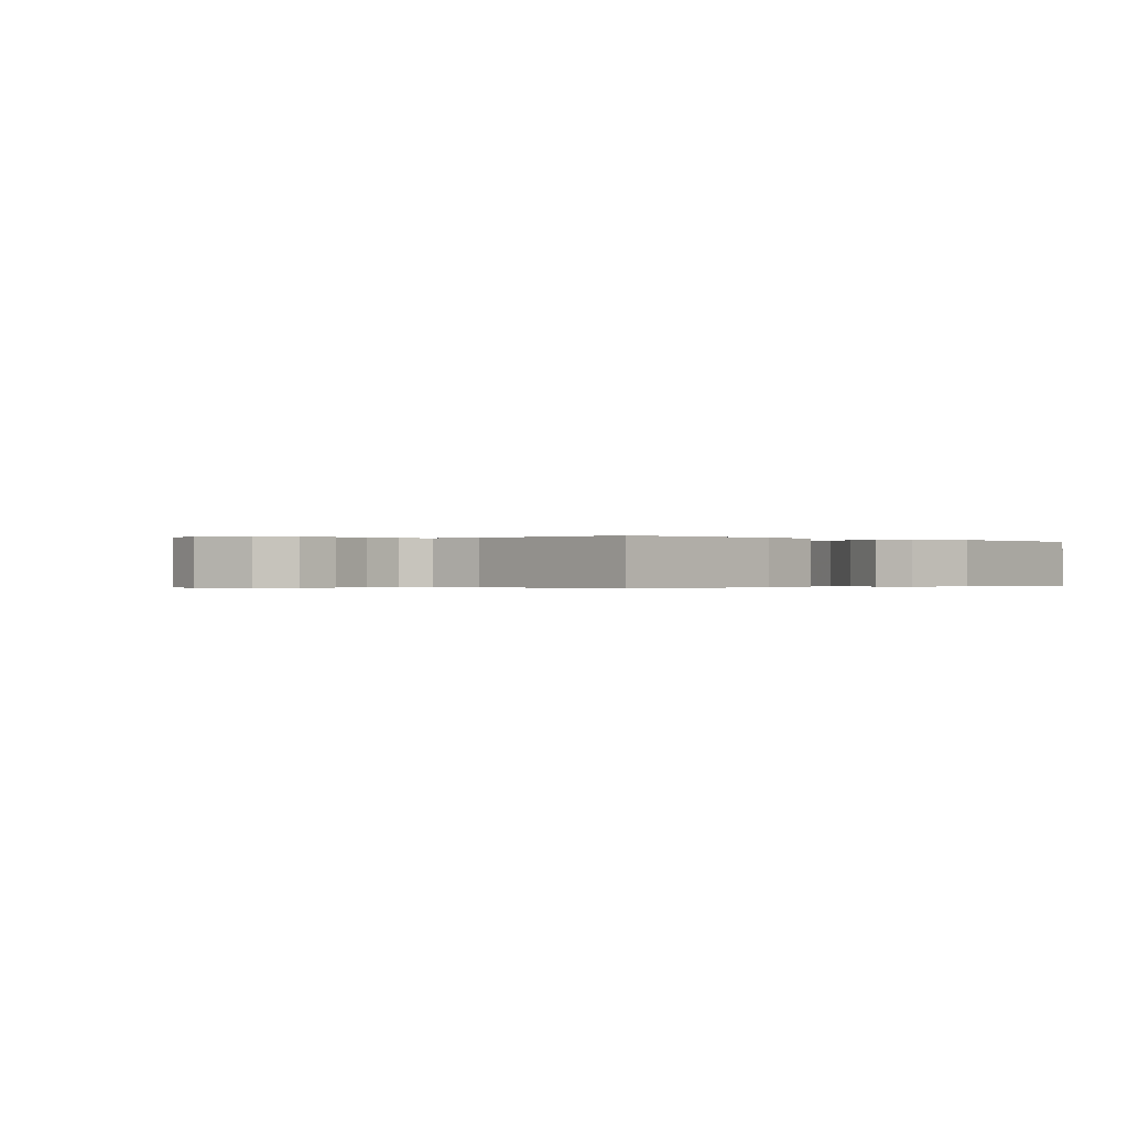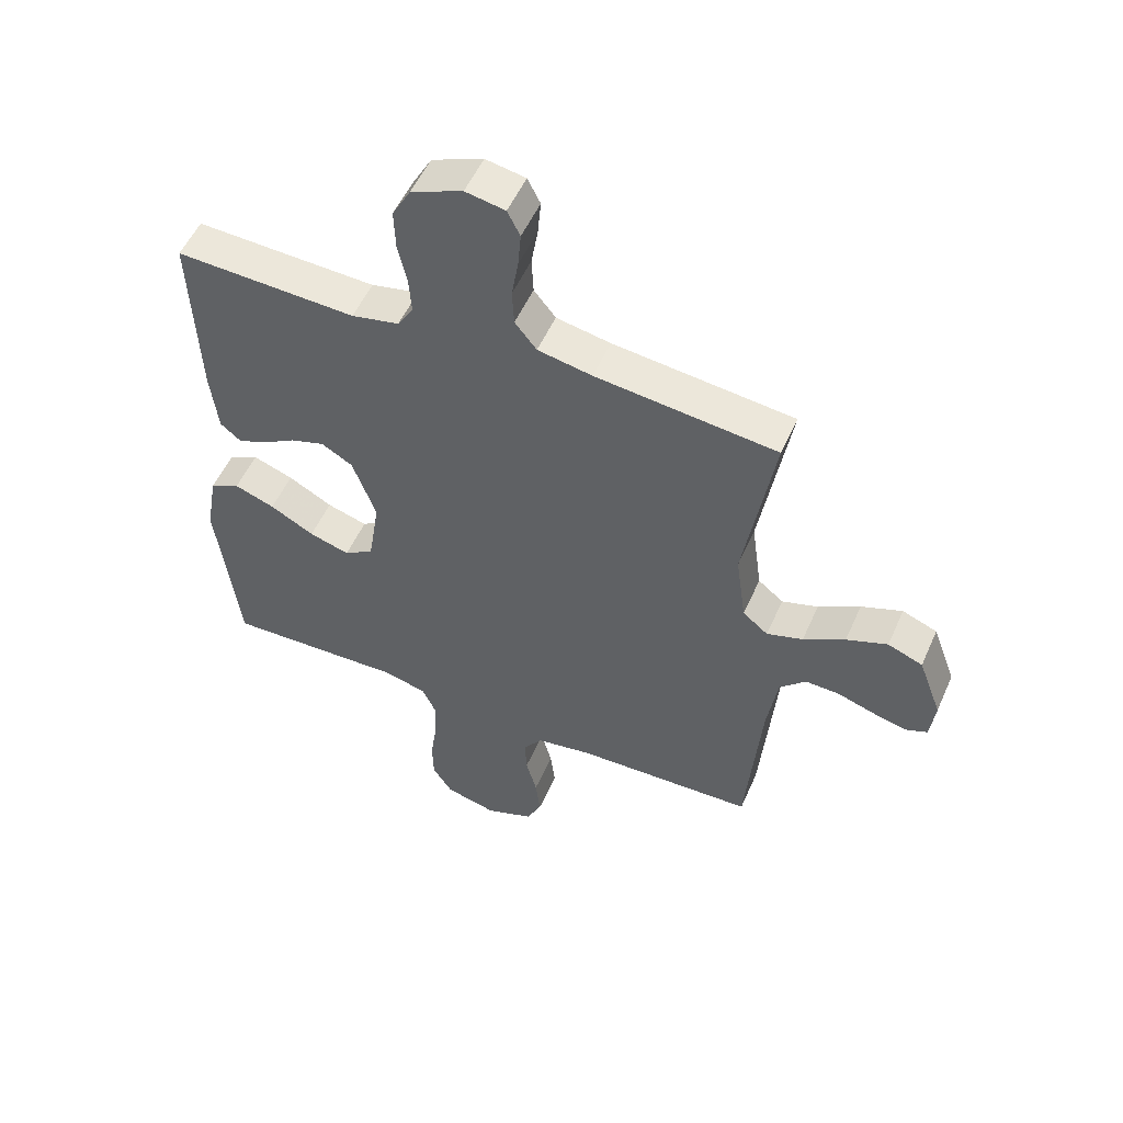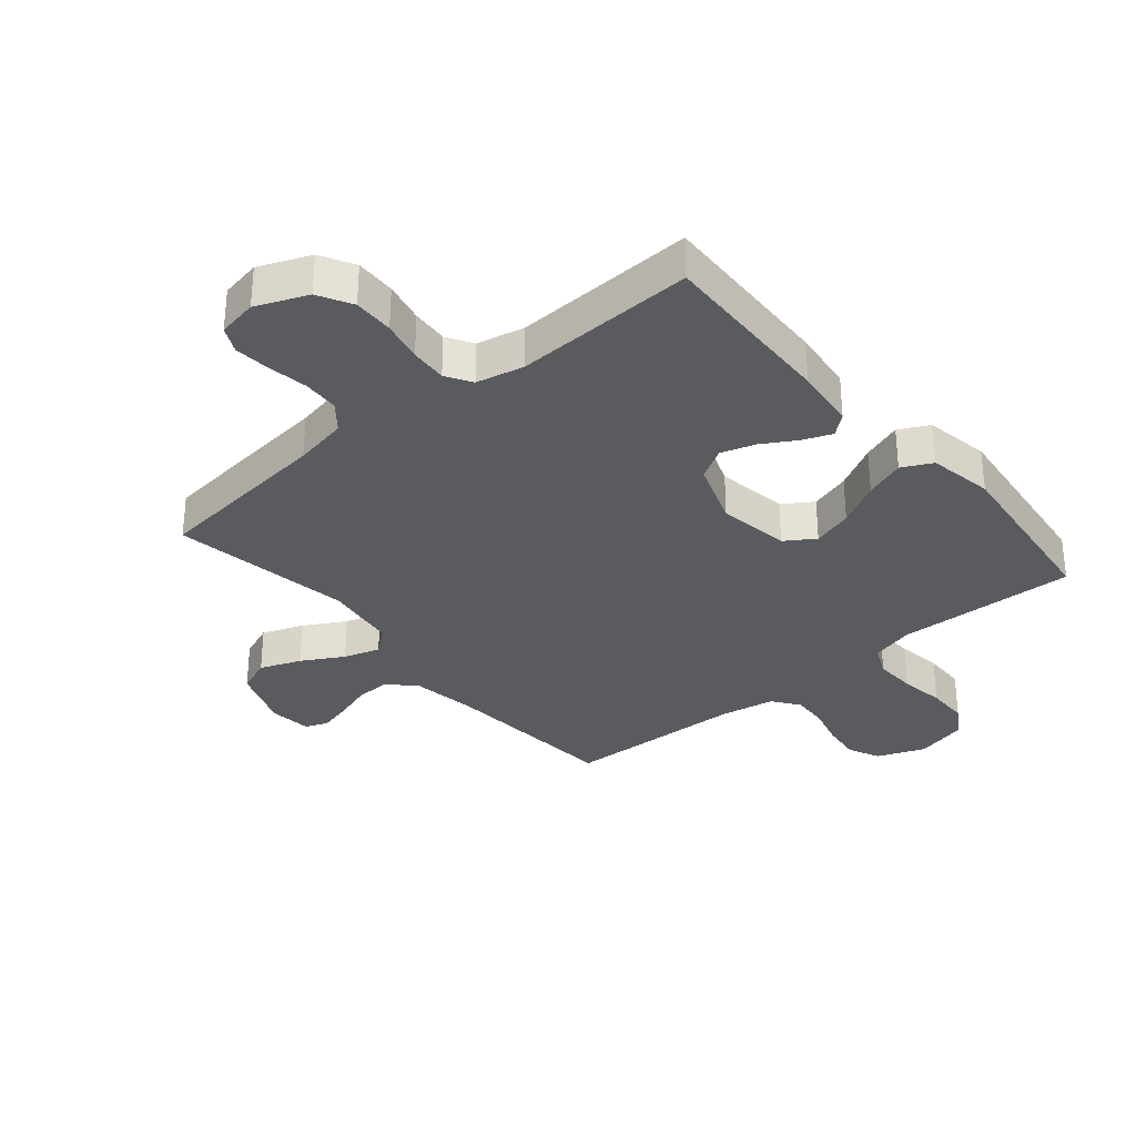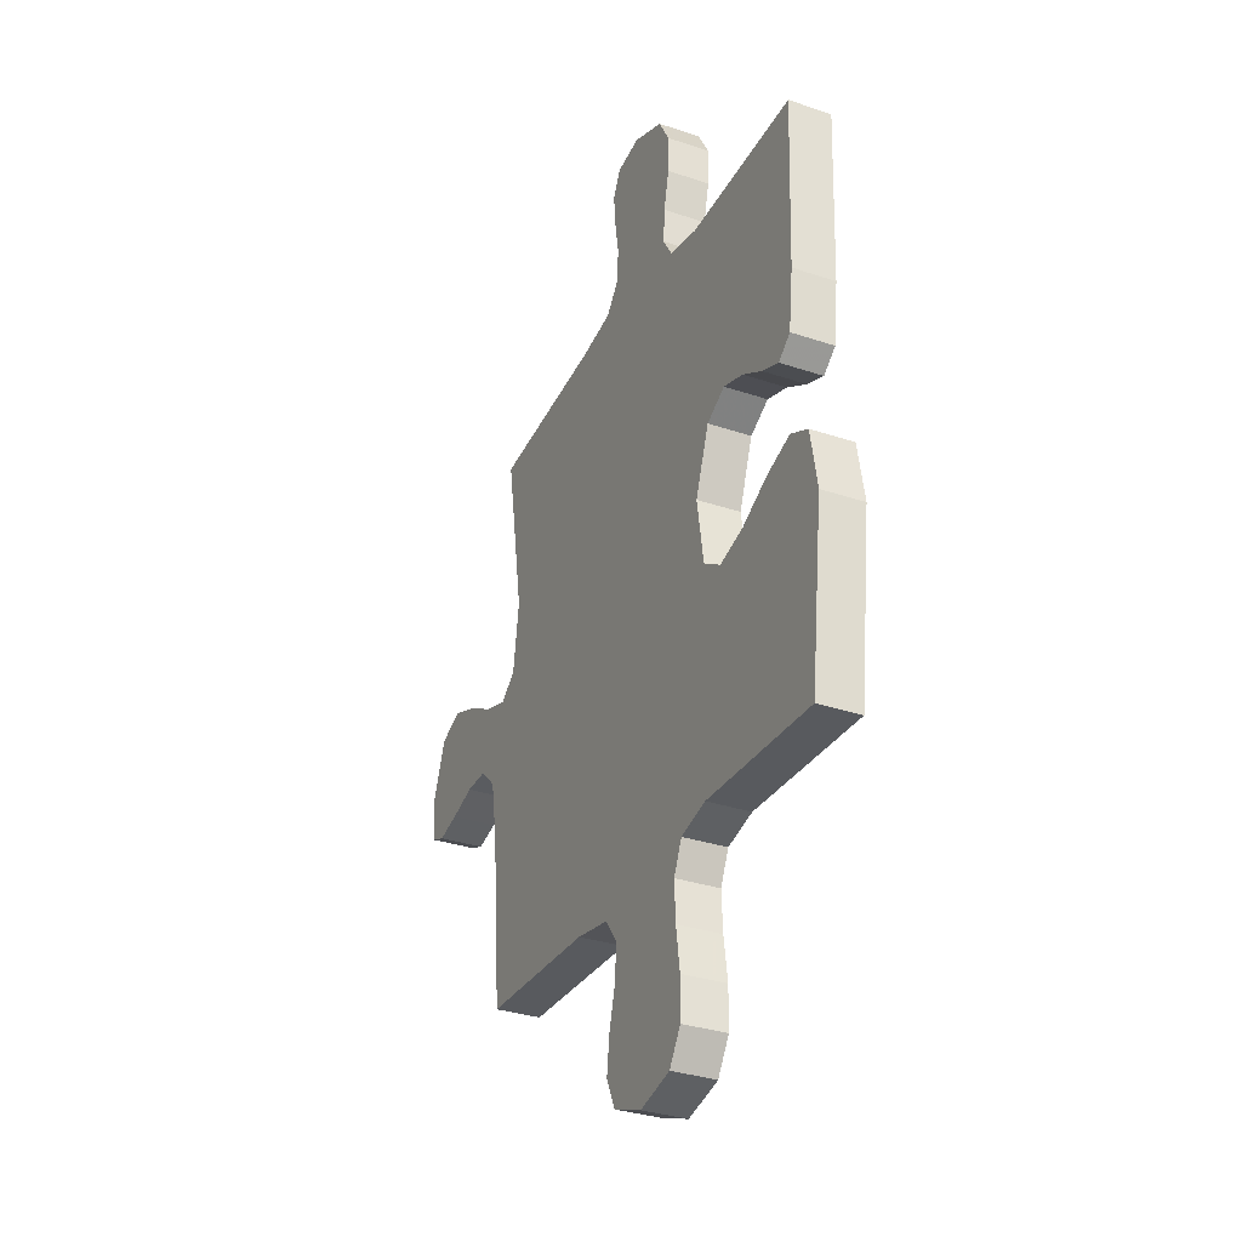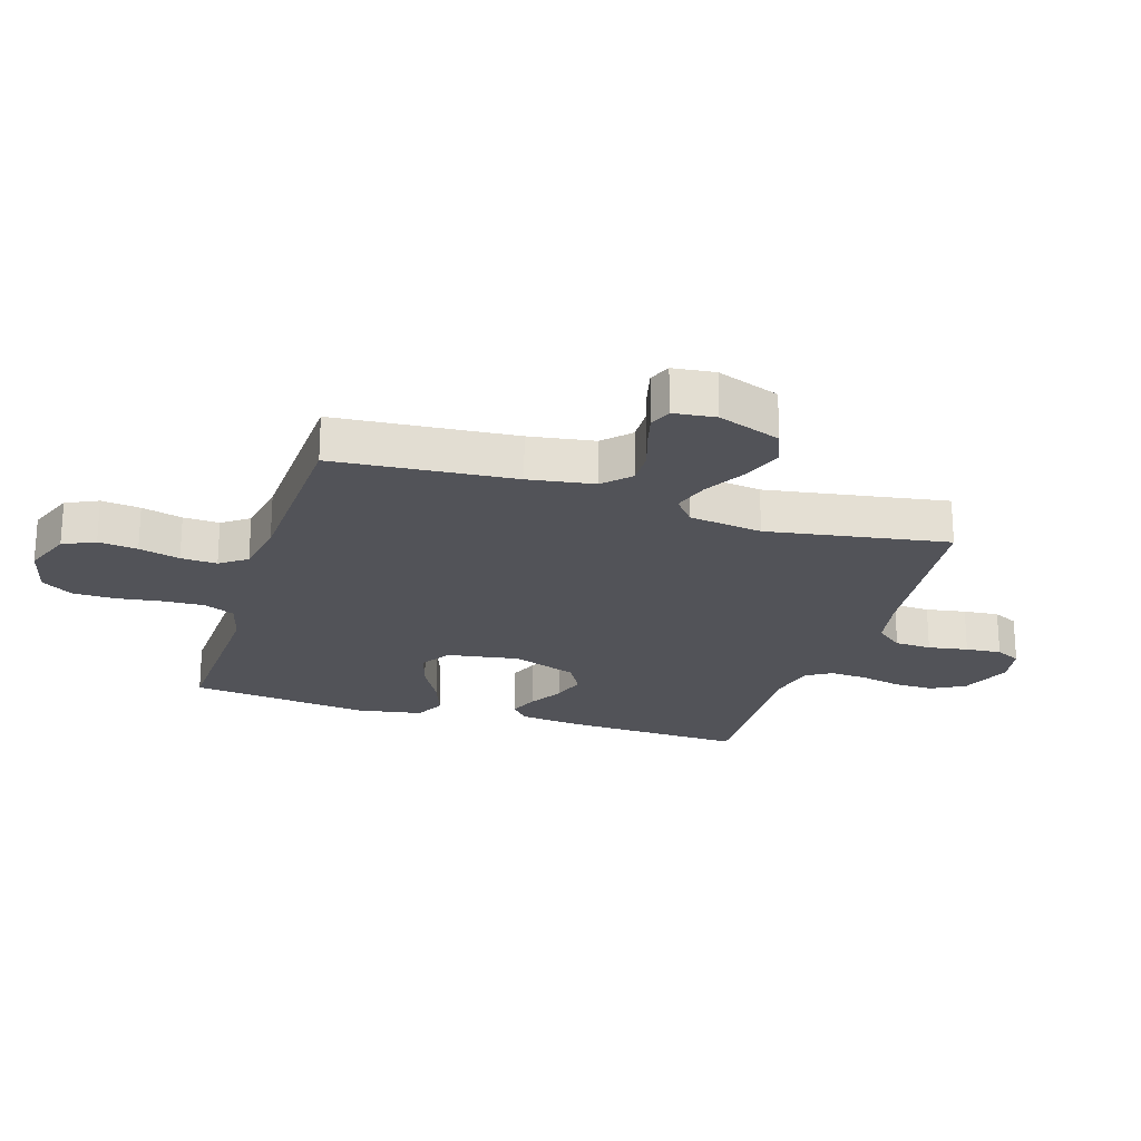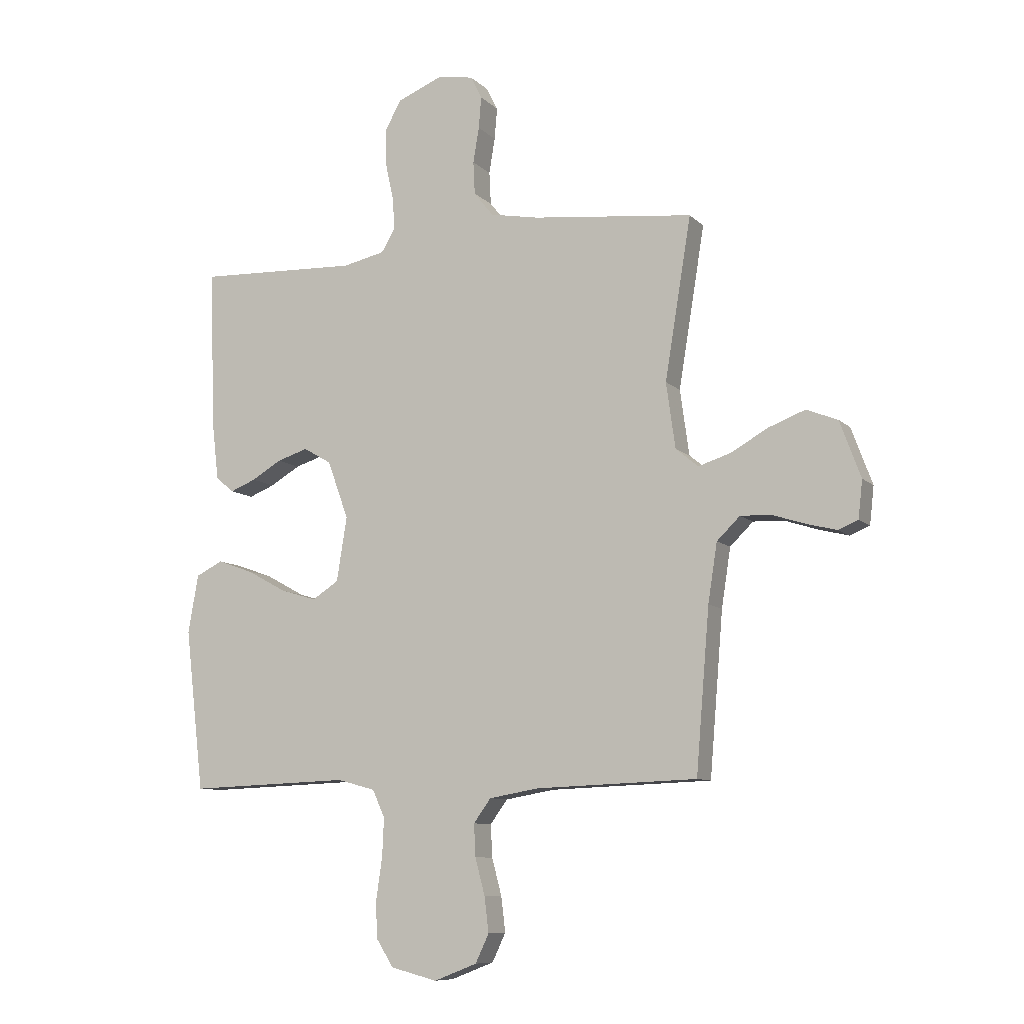
<metadata>
{"format":"obj","ext":"obj","renderer":"f3d","projection":"perspective","resolution":1024,"background":"white","views":[{"elev":-0.2,"azim":45.6,"up":"+Y"},{"elev":53.4,"azim":-156.4,"up":"+Z"},{"elev":-32.2,"azim":40.0,"up":"+Y"},{"elev":-32.4,"azim":64.8,"up":"+Z"},{"elev":-22.6,"azim":-107.4,"up":"+Y"},{"elev":-9.2,"azim":-155.2,"up":"+Z"}]}
</metadata>
<code>
v 0.5 0.07 0.5
v 0.489 0.07 0.2
v 0.477 0.07 0.096
v 0.443 0.07 0.068
v 0.395 0.07 0.087
v 0.339 0.07 0.12
v 0.282 0.07 0.138
v 0.23 0.07 0.108
v 0.191 0.07 0
v 0.21 0.07 -0.119
v 0.259 0.07 -0.151
v 0.326 0.07 -0.131
v 0.399 0.07 -0.091
v 0.466 0.07 -0.067
v 0.516 0.07 -0.092
v 0.535 0.07 -0.2
v 0.5 0.07 -0.5
v 0.2 0.07 -0.489
v 0.129 0.07 -0.508
v 0.106 0.07 -0.559
v 0.109 0.07 -0.628
v 0.12 0.07 -0.704
v 0.119 0.07 -0.774
v 0.086 0.07 -0.826
v 0 0.07 -0.848
v -0.08 0.07 -0.817
v -0.105 0.07 -0.764
v -0.097 0.07 -0.699
v -0.079 0.07 -0.631
v -0.076 0.07 -0.571
v -0.108 0.07 -0.527
v -0.2 0.07 -0.511
v -0.5 0.07 -0.5
v -0.525 0.07 -0.2
v -0.542 0.07 -0.091
v -0.585 0.07 -0.049
v -0.642 0.07 -0.051
v -0.704 0.07 -0.071
v -0.759 0.07 -0.085
v -0.796 0.07 -0.07
v -0.804 0.07 0
v -0.765 0.07 0.105
v -0.707 0.07 0.128
v -0.639 0.07 0.102
v -0.57 0.07 0.063
v -0.51 0.07 0.044
v -0.468 0.07 0.078
v -0.451 0.07 0.2
v -0.5 0.07 0.5
v -0.2 0.07 0.533
v -0.11 0.07 0.55
v -0.074 0.07 0.595
v -0.071 0.07 0.656
v -0.082 0.07 0.722
v -0.087 0.07 0.781
v -0.066 0.07 0.823
v 0 0.07 0.835
v 0.085 0.07 0.8
v 0.116 0.07 0.744
v 0.114 0.07 0.677
v 0.099 0.07 0.609
v 0.095 0.07 0.548
v 0.121 0.07 0.505
v 0.2 0.07 0.488
v 0.5 0 0.5
v 0.489 0 0.2
v 0.477 0 0.096
v 0.443 0 0.068
v 0.395 0 0.087
v 0.339 0 0.12
v 0.282 0 0.138
v 0.23 0 0.108
v 0.191 0 0
v 0.21 0 -0.119
v 0.259 0 -0.151
v 0.326 0 -0.131
v 0.399 0 -0.091
v 0.466 0 -0.067
v 0.516 0 -0.092
v 0.535 0 -0.2
v 0.5 0 -0.5
v 0.2 0 -0.489
v 0.129 0 -0.508
v 0.106 0 -0.559
v 0.109 0 -0.628
v 0.12 0 -0.704
v 0.119 0 -0.774
v 0.086 0 -0.826
v 0 0 -0.848
v -0.08 0 -0.817
v -0.105 0 -0.764
v -0.097 0 -0.699
v -0.079 0 -0.631
v -0.076 0 -0.571
v -0.108 0 -0.527
v -0.2 0 -0.511
v -0.5 0 -0.5
v -0.525 0 -0.2
v -0.542 0 -0.091
v -0.585 0 -0.049
v -0.642 0 -0.051
v -0.704 0 -0.071
v -0.759 0 -0.085
v -0.796 0 -0.07
v -0.804 0 0
v -0.765 0 0.105
v -0.707 0 0.128
v -0.639 0 0.102
v -0.57 0 0.063
v -0.51 0 0.044
v -0.468 0 0.078
v -0.451 0 0.2
v -0.5 0 0.5
v -0.2 0 0.533
v -0.11 0 0.55
v -0.074 0 0.595
v -0.071 0 0.656
v -0.082 0 0.722
v -0.087 0 0.781
v -0.066 0 0.823
v 0 0 0.835
v 0.085 0 0.8
v 0.116 0 0.744
v 0.114 0 0.677
v 0.099 0 0.609
v 0.095 0 0.548
v 0.121 0 0.505
v 0.2 0 0.488
f 59 60 61
f 58 59 61
f 57 58 61
f 56 57 61
f 55 56 61
f 54 55 61
f 53 54 61
f 52 53 61 62
f 51 52 62 63
f 48 49 50
f 51 63 64
f 50 51 64
f 48 50 64
f 47 48 64
f 43 44 45
f 42 43 45
f 41 42 45
f 40 41 45
f 39 40 45
f 38 39 45
f 37 38 45
f 36 37 45 46
f 64 1 2
f 47 64 2
f 46 47 2
f 36 46 2
f 35 36 2
f 27 28 29
f 26 27 29
f 25 26 29
f 24 25 29
f 23 24 29
f 22 23 29
f 21 22 29
f 20 21 29 30
f 19 20 30 31
f 16 17 18
f 15 16 18
f 14 15 18
f 13 14 18
f 12 13 18
f 19 31 32
f 18 19 32
f 12 18 32
f 11 12 32
f 4 5 6
f 3 4 6
f 2 3 6
f 2 6 7
f 35 2 7
f 34 35 7 8
f 32 33 34
f 11 32 34
f 10 11 34
f 9 10 34
f 8 9 34
f 125 124 123
f 125 123 122
f 125 122 121
f 125 121 120
f 125 120 119
f 125 119 118
f 125 118 117
f 126 125 117 116
f 127 126 116 115
f 114 113 112
f 128 127 115
f 128 115 114
f 128 114 112
f 128 112 111
f 109 108 107
f 109 107 106
f 109 106 105
f 109 105 104
f 109 104 103
f 109 103 102
f 109 102 101
f 110 109 101 100
f 66 65 128
f 66 128 111
f 66 111 110
f 66 110 100
f 66 100 99
f 93 92 91
f 93 91 90
f 93 90 89
f 93 89 88
f 93 88 87
f 93 87 86
f 93 86 85
f 94 93 85 84
f 95 94 84 83
f 82 81 80
f 82 80 79
f 82 79 78
f 82 78 77
f 82 77 76
f 96 95 83
f 96 83 82
f 96 82 76
f 96 76 75
f 70 69 68
f 70 68 67
f 70 67 66
f 71 70 66
f 71 66 99
f 72 71 99 98
f 98 97 96
f 98 96 75
f 98 75 74
f 98 74 73
f 98 73 72
f 1 65 66 2
f 2 66 67 3
f 3 67 68 4
f 4 68 69 5
f 5 69 70 6
f 6 70 71 7
f 7 71 72 8
f 8 72 73 9
f 9 73 74 10
f 10 74 75 11
f 11 75 76 12
f 12 76 77 13
f 13 77 78 14
f 14 78 79 15
f 15 79 80 16
f 16 80 81 17
f 17 81 82 18
f 18 82 83 19
f 19 83 84 20
f 20 84 85 21
f 21 85 86 22
f 22 86 87 23
f 23 87 88 24
f 24 88 89 25
f 25 89 90 26
f 26 90 91 27
f 27 91 92 28
f 28 92 93 29
f 29 93 94 30
f 30 94 95 31
f 31 95 96 32
f 32 96 97 33
f 33 97 98 34
f 34 98 99 35
f 35 99 100 36
f 36 100 101 37
f 37 101 102 38
f 38 102 103 39
f 39 103 104 40
f 40 104 105 41
f 41 105 106 42
f 42 106 107 43
f 43 107 108 44
f 44 108 109 45
f 45 109 110 46
f 46 110 111 47
f 47 111 112 48
f 48 112 113 49
f 49 113 114 50
f 50 114 115 51
f 51 115 116 52
f 52 116 117 53
f 53 117 118 54
f 54 118 119 55
f 55 119 120 56
f 56 120 121 57
f 57 121 122 58
f 58 122 123 59
f 59 123 124 60
f 60 124 125 61
f 61 125 126 62
f 62 126 127 63
f 63 127 128 64
f 64 128 65 1

</code>
